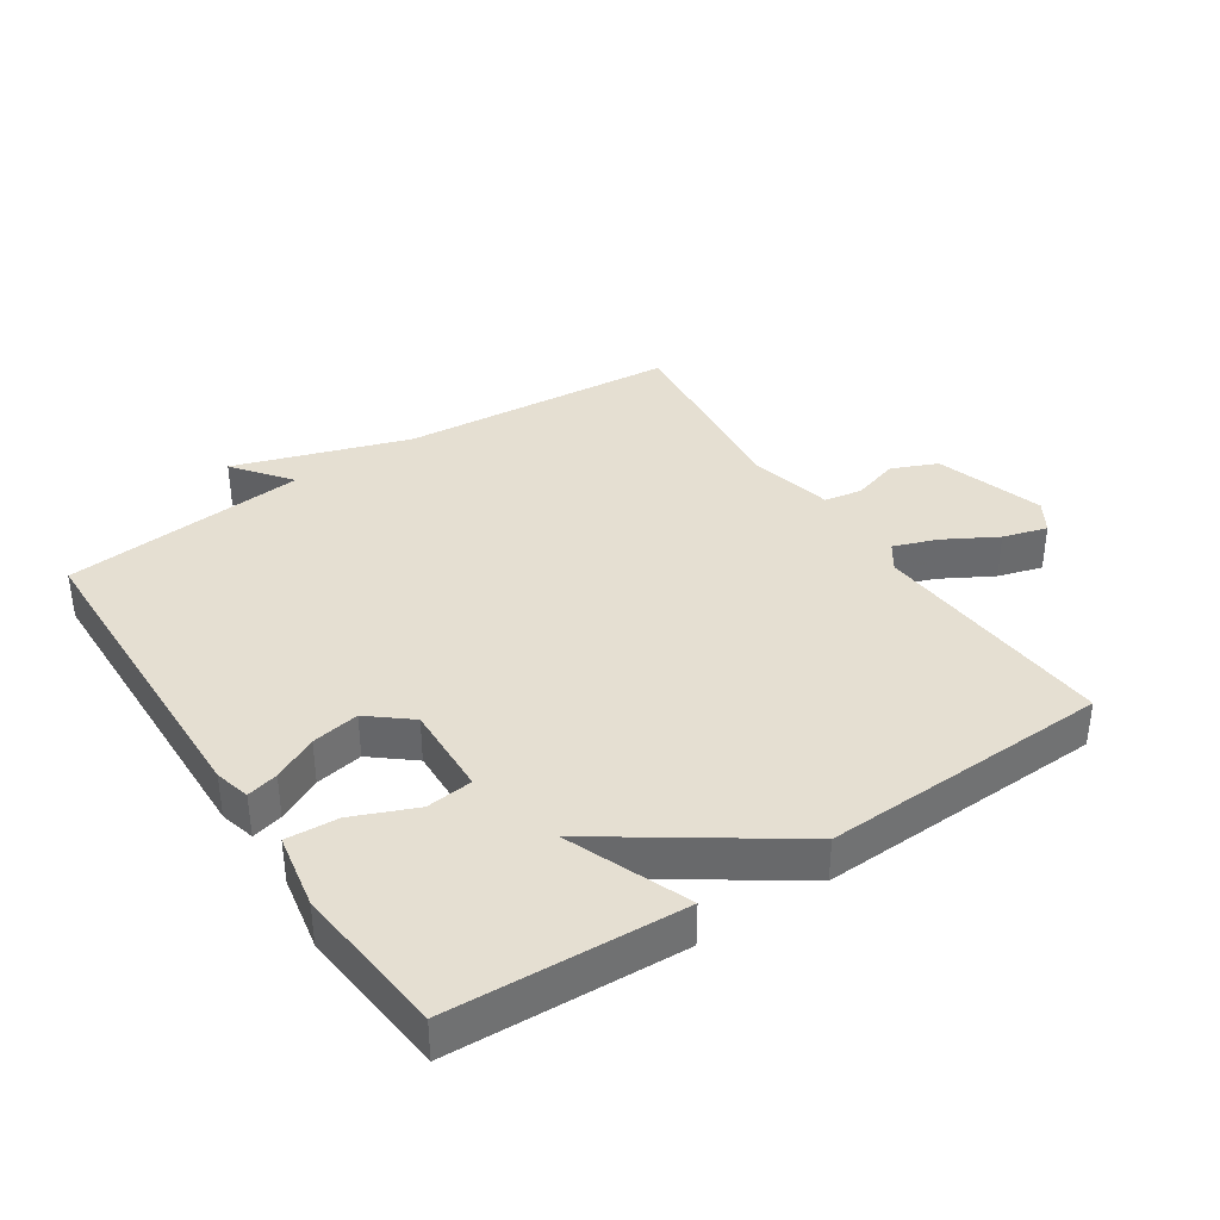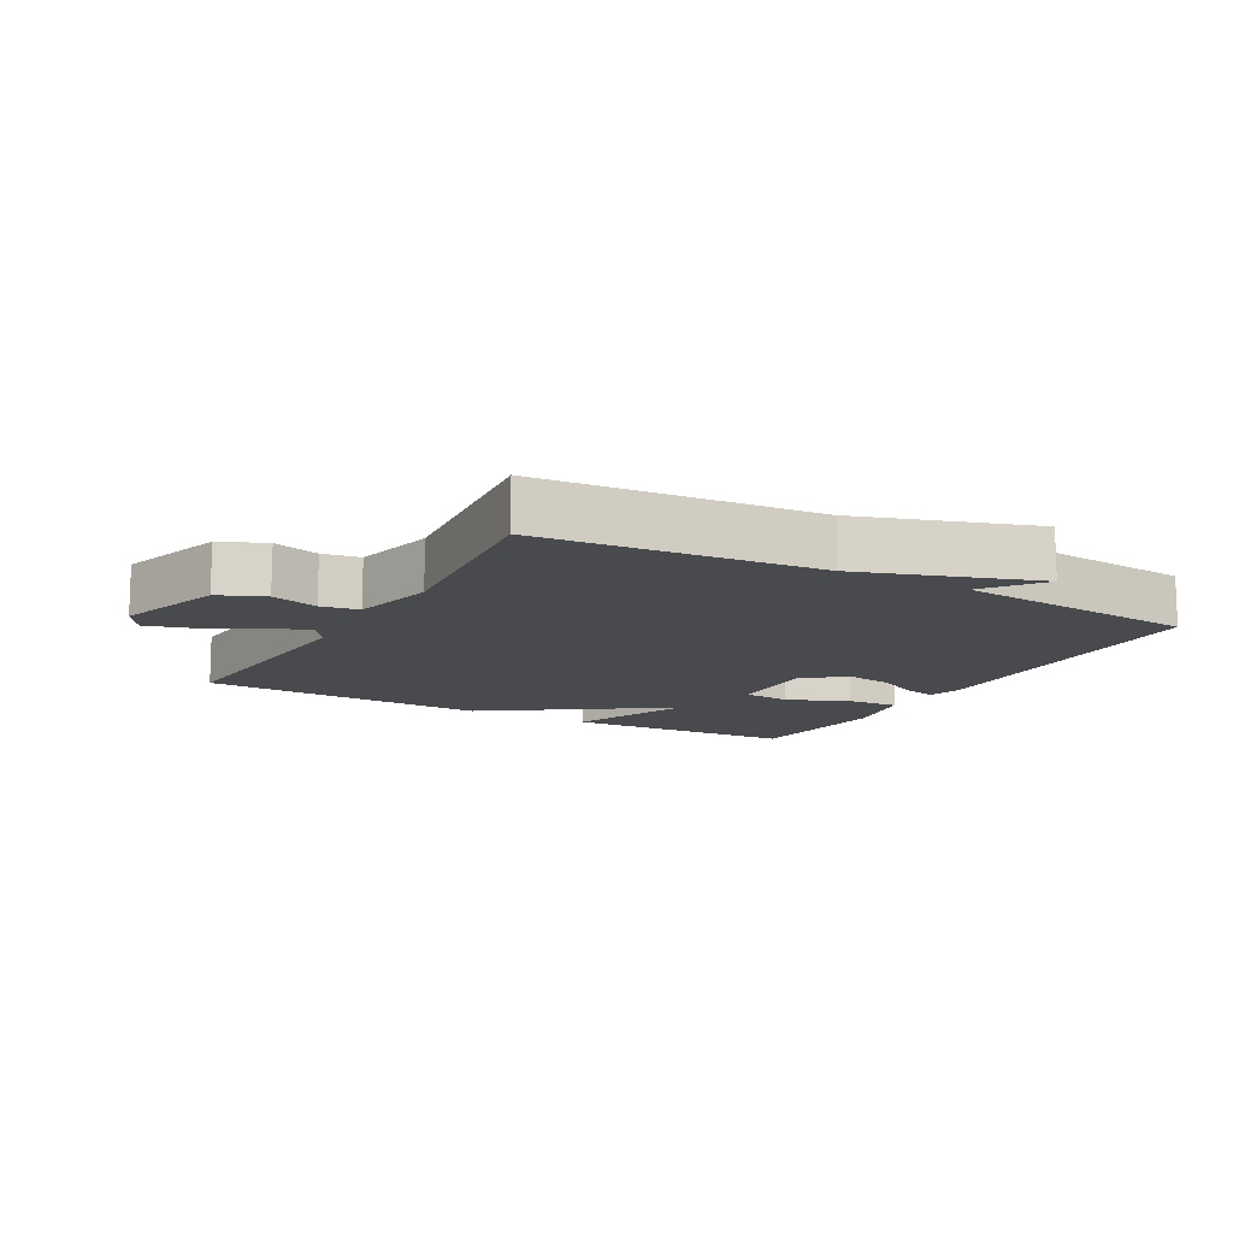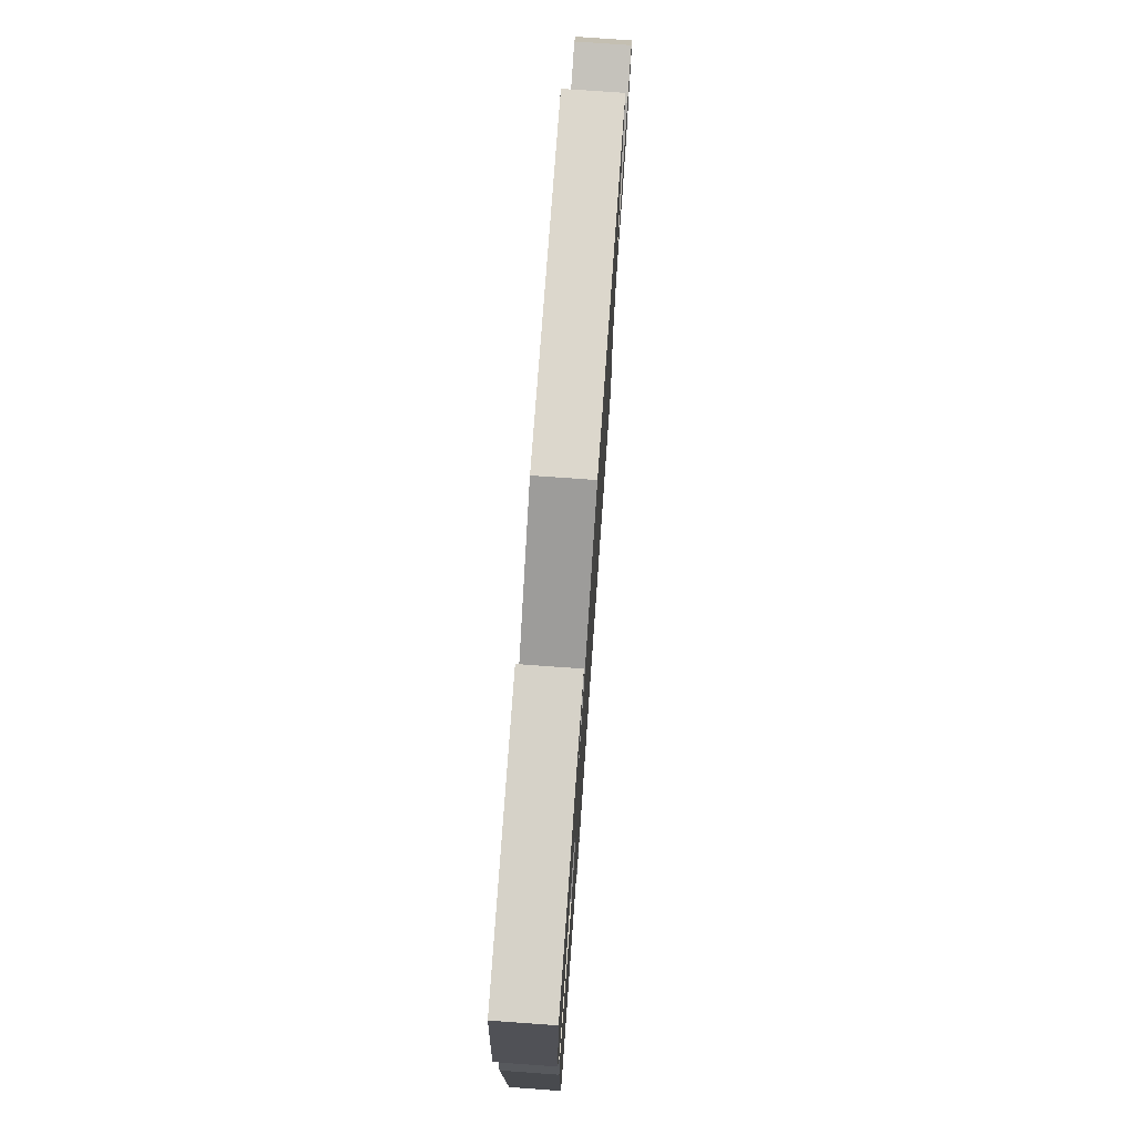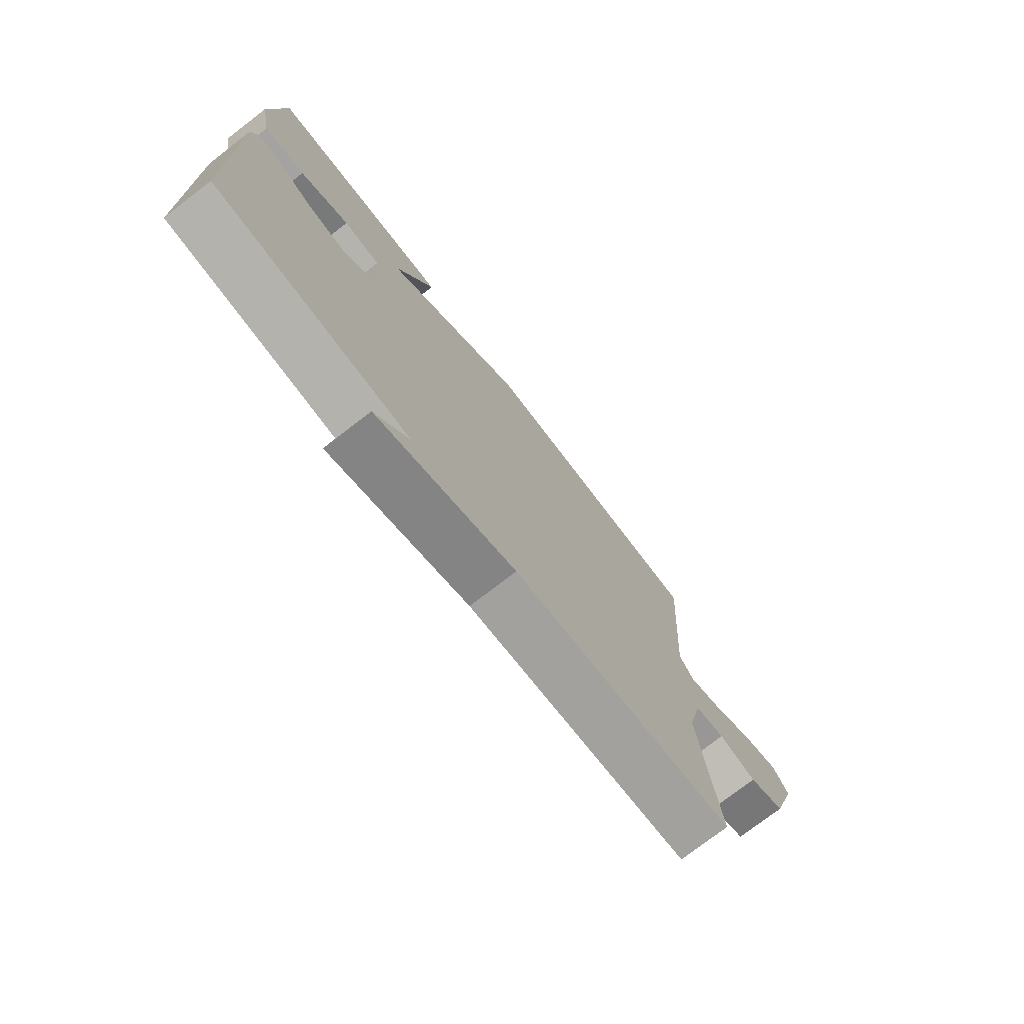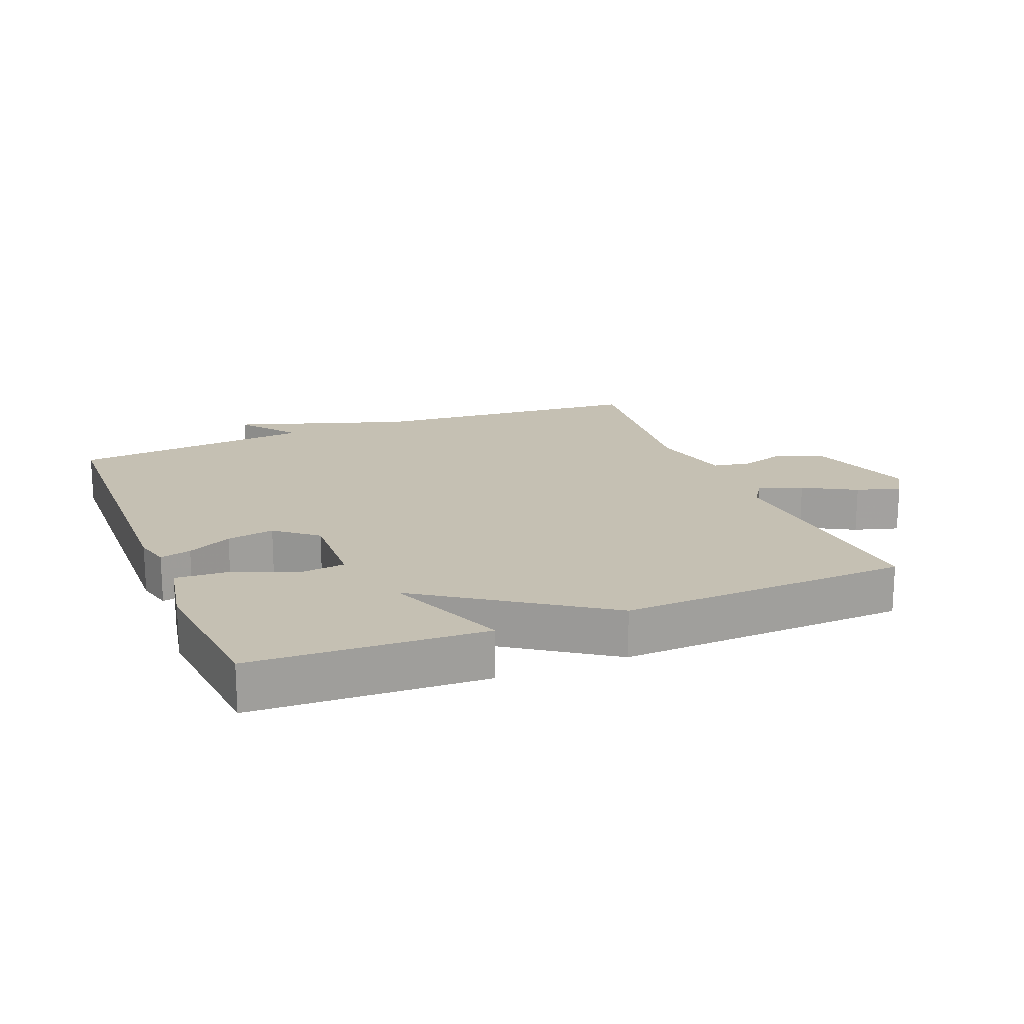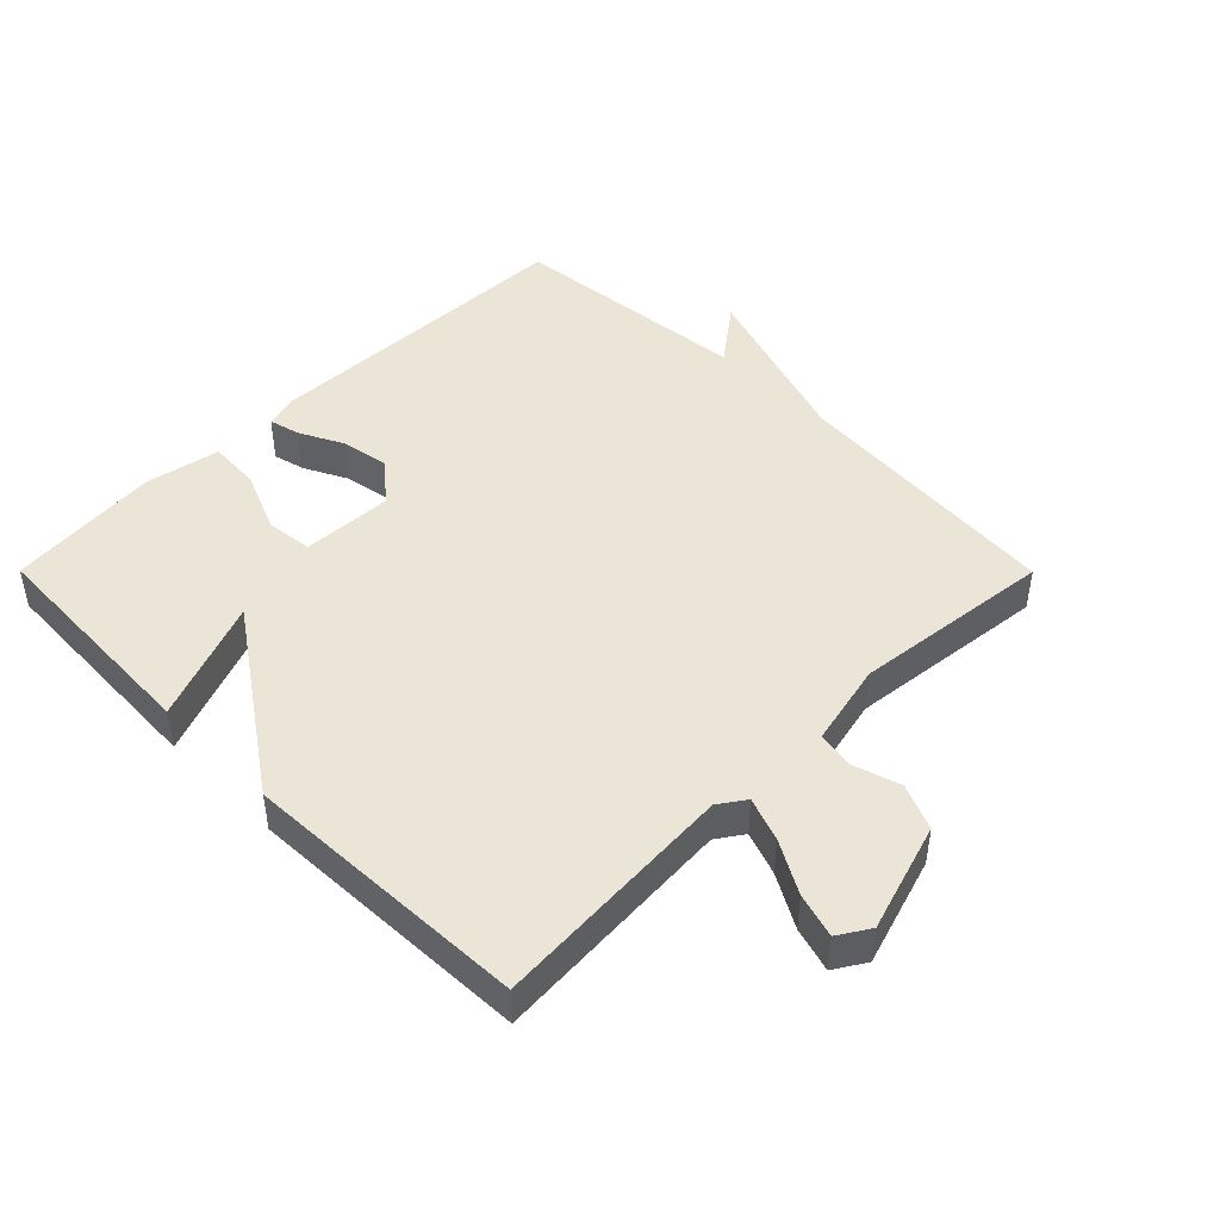
<metadata>
{"format":"obj","ext":"obj","renderer":"f3d","projection":"perspective","resolution":1024,"background":"white","views":[{"elev":37.3,"azim":-33.6,"up":"+Y"},{"elev":-12.8,"azim":150.8,"up":"+Y"},{"elev":75.2,"azim":-85.9,"up":"+Z"},{"elev":-75.7,"azim":-52.4,"up":"+Z"},{"elev":18.1,"azim":-22.0,"up":"+Y"},{"elev":45.6,"azim":45.1,"up":"+Y"}]}
</metadata>
<code>
v -0.5 0.07 -0.5
v -0.513 0.07 -0.003
v -0.499 0.07 0.051
v -0.451 0.07 0.039
v -0.383 0.07 0.005
v -0.31 0.07 -0.008
v -0.247 0.07 0.044
v -0.253 0.07 0.185
v -0.325 0.07 0.193
v -0.421 0.07 0.153
v -0.501 0.07 0.148
v -0.523 0.07 0.264
v -0.5 0.07 0.5
v -0.143 0.07 0.517
v -0.217 0.07 0.329
v 0.057 0.07 0.517
v 0.5 0.07 0.5
v 0.474 0.07 0.123
v 0.502 0.07 0.082
v 0.569 0.07 0.106
v 0.649 0.07 0.151
v 0.717 0.07 0.171
v 0.747 0.07 0.123
v 0.695 0.07 -0.044
v 0.625 0.07 -0.074
v 0.553 0.07 -0.052
v 0.495 0.07 -0.062
v 0.466 0.07 -0.191
v 0.5 0.07 -0.5
v 0.075 0.07 -0.536
v -0.192 0.07 -0.624
v -0.125 0.07 -0.536
v -0.5 0 -0.5
v -0.513 0 -0.003
v -0.499 0 0.051
v -0.451 0 0.039
v -0.383 0 0.005
v -0.31 0 -0.008
v -0.247 0 0.044
v -0.253 0 0.185
v -0.325 0 0.193
v -0.421 0 0.153
v -0.501 0 0.148
v -0.523 0 0.264
v -0.5 0 0.5
v -0.143 0 0.517
v -0.217 0 0.329
v 0.057 0 0.517
v 0.5 0 0.5
v 0.474 0 0.123
v 0.502 0 0.082
v 0.569 0 0.106
v 0.649 0 0.151
v 0.717 0 0.171
v 0.747 0 0.123
v 0.695 0 -0.044
v 0.625 0 -0.074
v 0.553 0 -0.052
v 0.495 0 -0.062
v 0.466 0 -0.191
v 0.5 0 -0.5
v 0.075 0 -0.536
v -0.192 0 -0.624
v -0.125 0 -0.536
f 30 31 32
f 32 1 2
f 30 32 2
f 29 30 2
f 28 29 2
f 27 28 2
f 26 27 2
f 24 25 26
f 23 24 26
f 22 23 26
f 21 22 26
f 20 21 26
f 19 20 26
f 18 19 26
f 15 16 17 18
f 15 18 26
f 13 14 15
f 12 13 15
f 11 12 15
f 10 11 15
f 9 10 15
f 8 9 15
f 7 8 15 26
f 6 7 26
f 2 3 4 5
f 2 5 6
f 2 6 26
f 64 63 62
f 34 33 64
f 34 64 62
f 34 62 61
f 34 61 60
f 34 60 59
f 34 59 58
f 58 57 56
f 58 56 55
f 58 55 54
f 58 54 53
f 58 53 52
f 58 52 51
f 58 51 50
f 50 49 48 47
f 58 50 47
f 47 46 45
f 47 45 44
f 47 44 43
f 47 43 42
f 47 42 41
f 47 41 40
f 58 47 40 39
f 58 39 38
f 37 36 35 34
f 38 37 34
f 58 38 34
f 1 33 34 2
f 2 34 35 3
f 3 35 36 4
f 4 36 37 5
f 5 37 38 6
f 6 38 39 7
f 7 39 40 8
f 8 40 41 9
f 9 41 42 10
f 10 42 43 11
f 11 43 44 12
f 12 44 45 13
f 13 45 46 14
f 14 46 47 15
f 15 47 48 16
f 16 48 49 17
f 17 49 50 18
f 18 50 51 19
f 19 51 52 20
f 20 52 53 21
f 21 53 54 22
f 22 54 55 23
f 23 55 56 24
f 24 56 57 25
f 25 57 58 26
f 26 58 59 27
f 27 59 60 28
f 28 60 61 29
f 29 61 62 30
f 30 62 63 31
f 31 63 64 32
f 32 64 33 1

</code>
